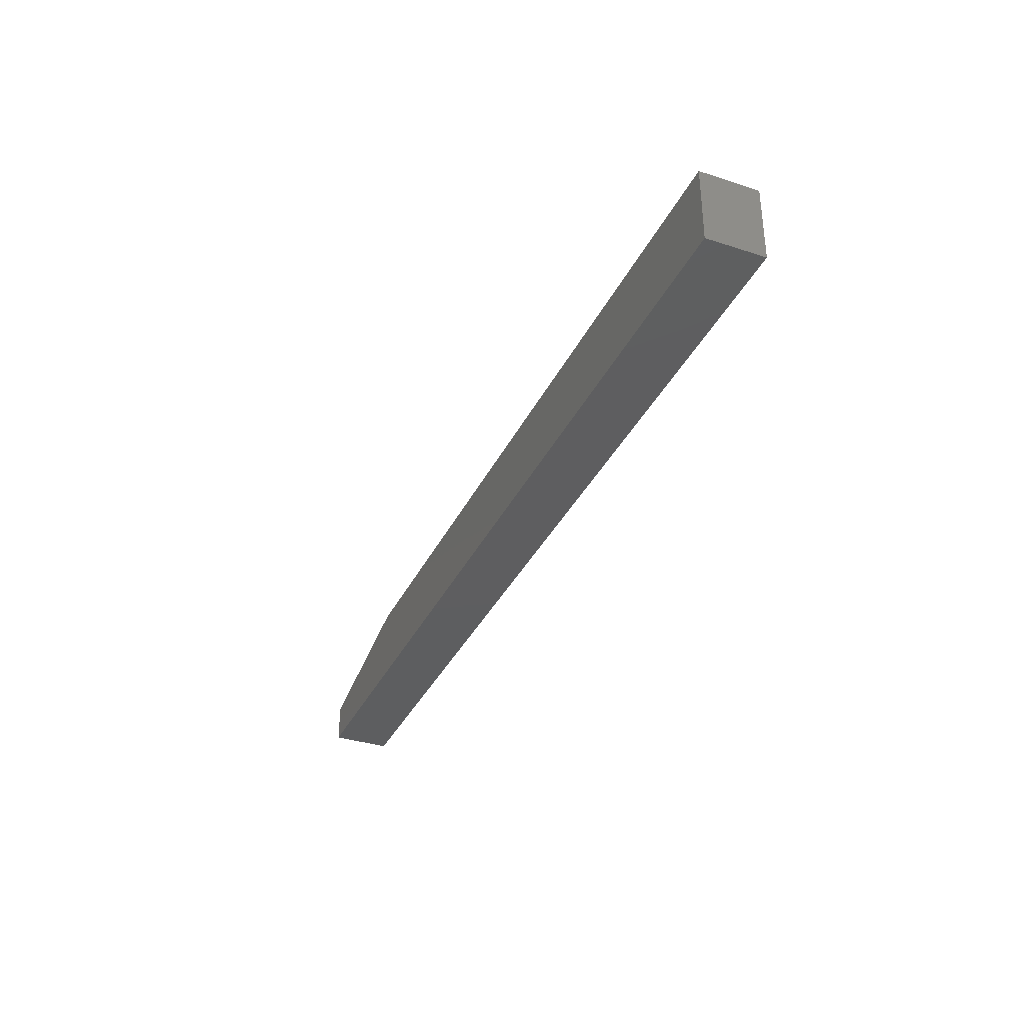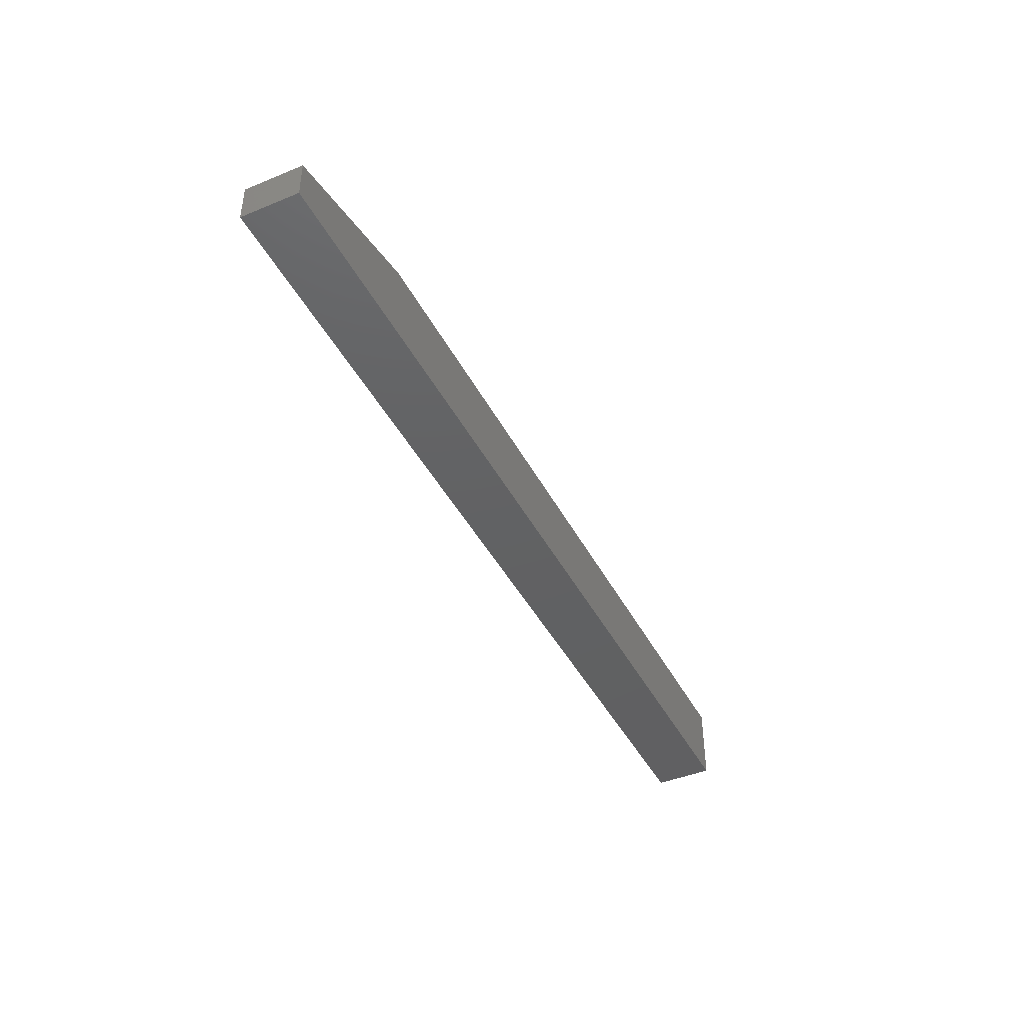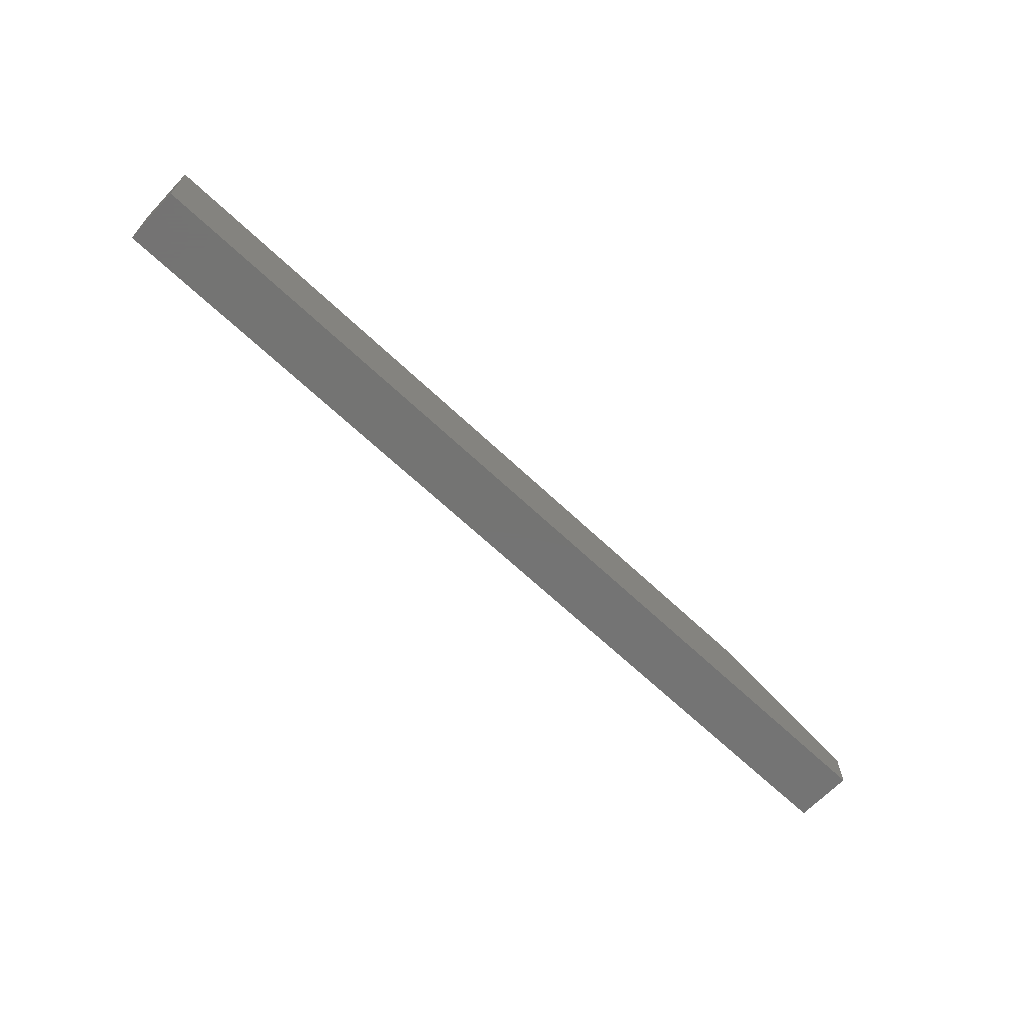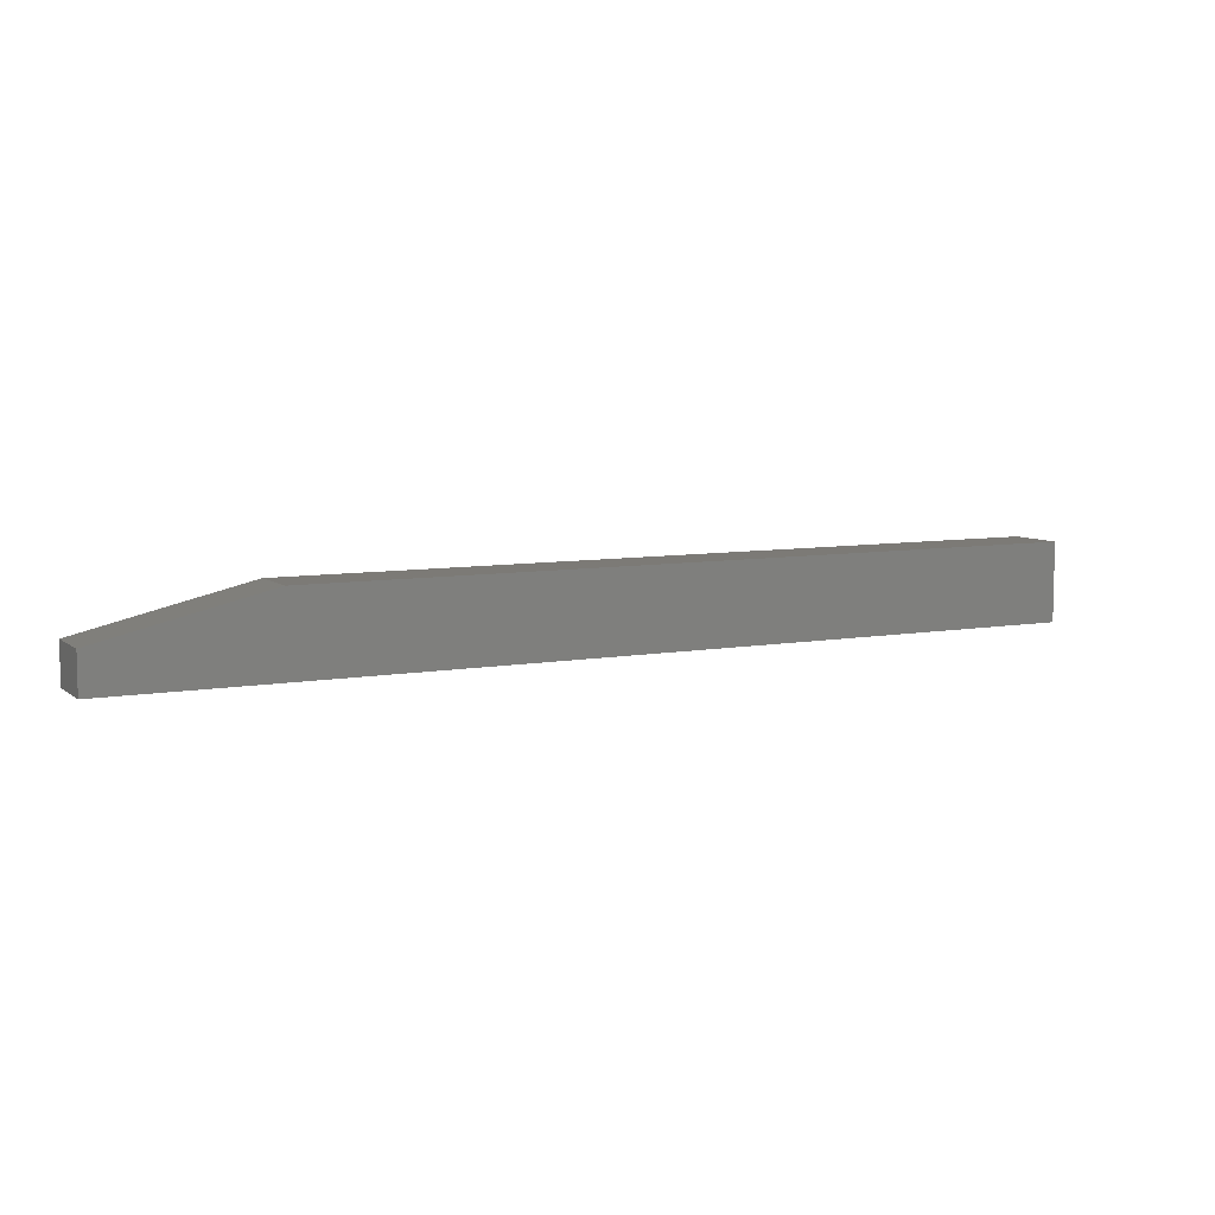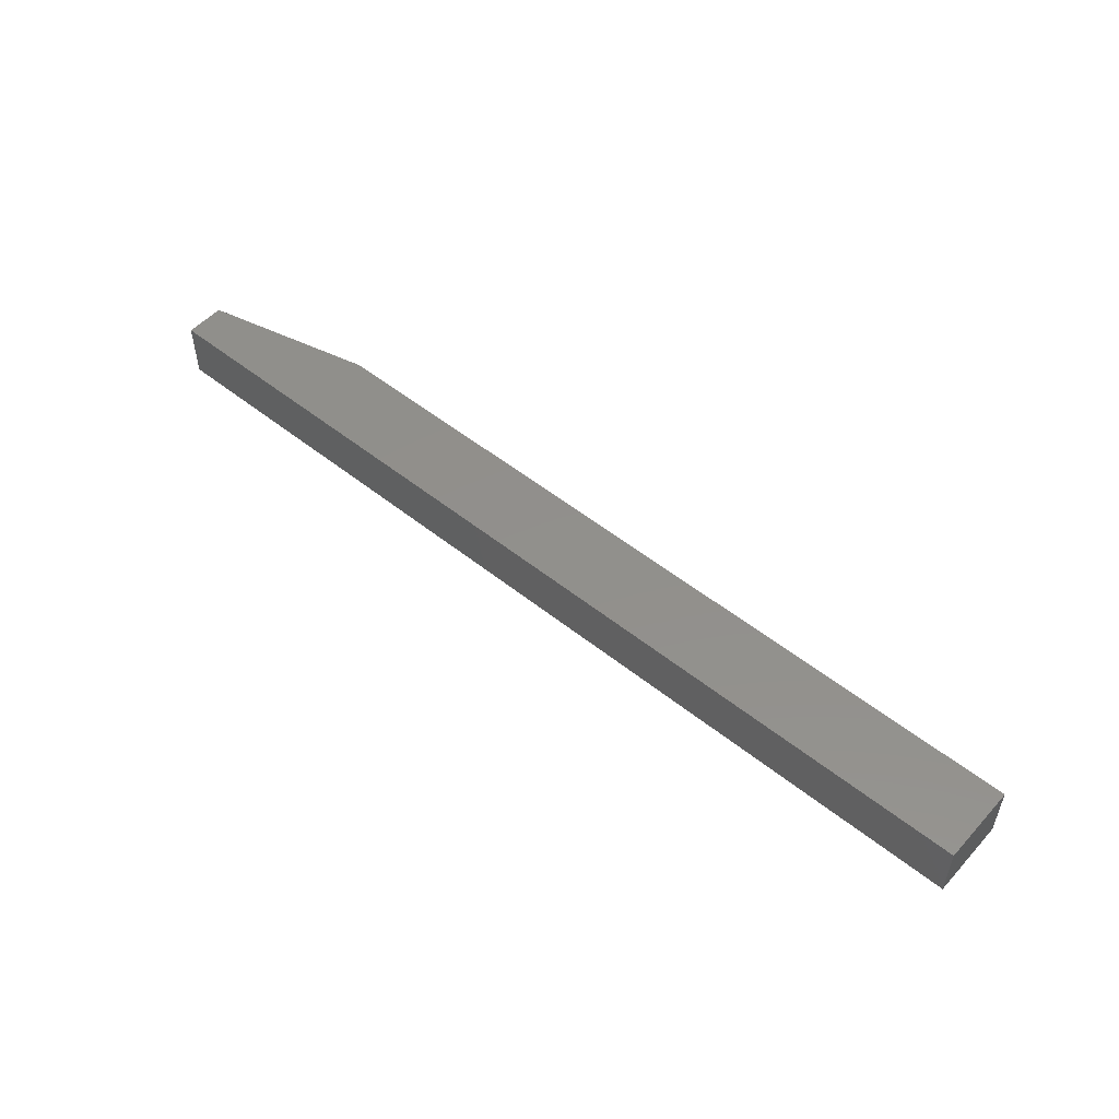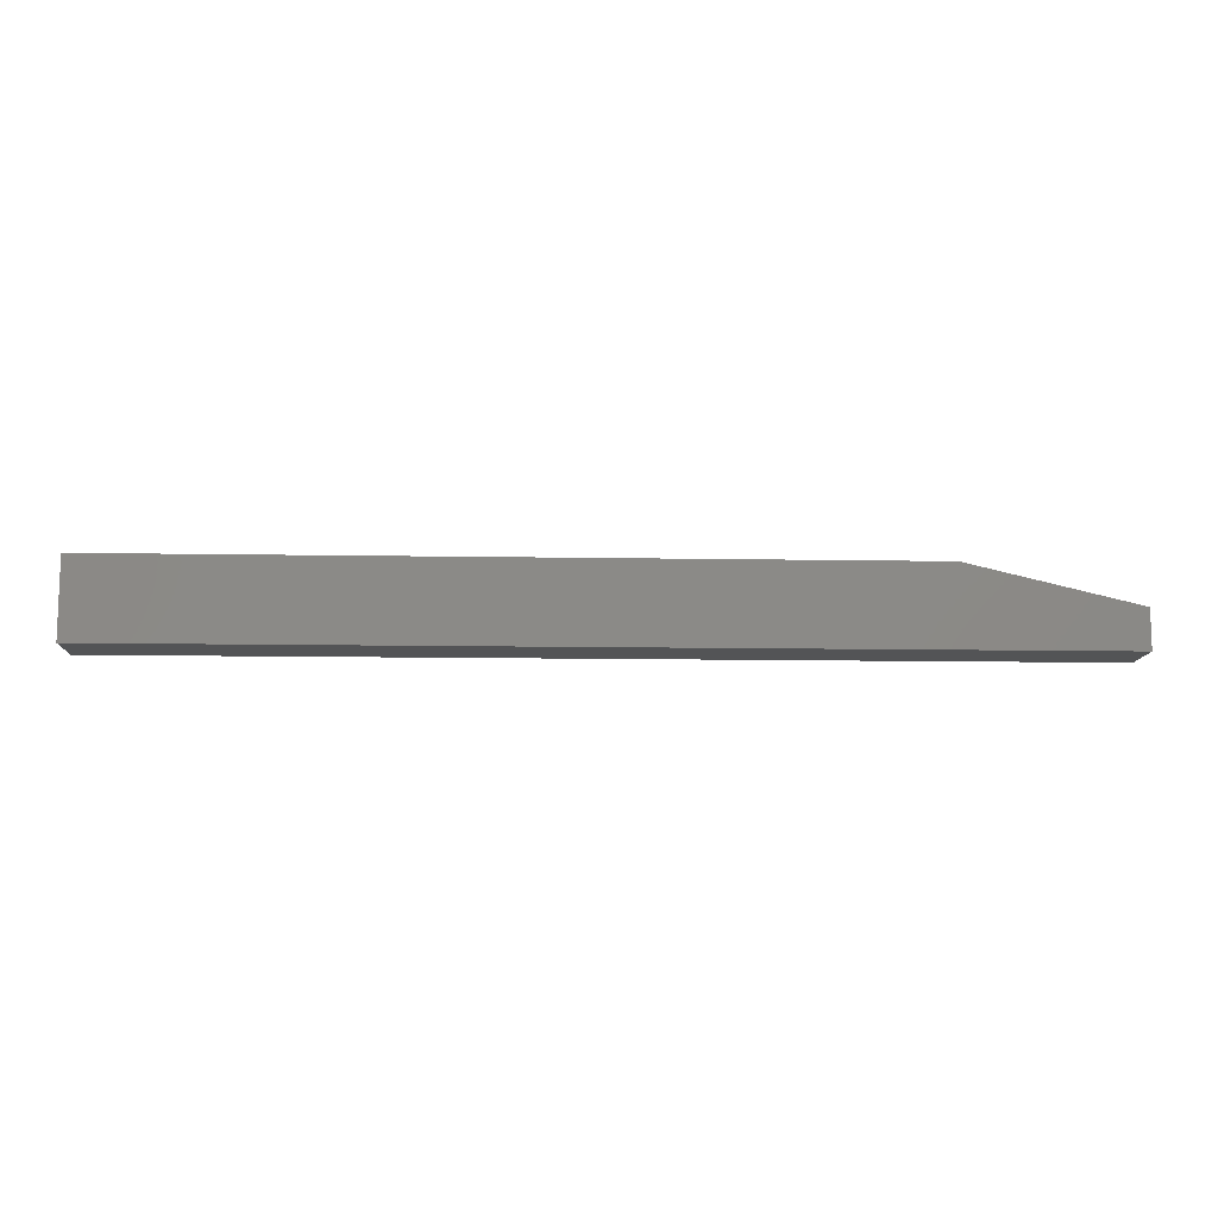
<metadata>
{"format":"stl","ext":"stl","renderer":"f3d","projection":"perspective","resolution":1024,"background":"white","views":[{"elev":-35.4,"azim":-113.2,"up":"+Z"},{"elev":-43.2,"azim":116.0,"up":"+Z"},{"elev":-66.1,"azim":-43.5,"up":"+Z"},{"elev":7.5,"azim":152.8,"up":"+Z"},{"elev":52.2,"azim":-139.2,"up":"+Y"},{"elev":-11.2,"azim":-2.5,"up":"+Z"}]}
</metadata>
<code>
# stl→obj: 10 verts, 16 faces
v 0.75 -0.02344 -0.03125
v 0.75 0.02327 -0.03125
v 0.75 -0.02344 4.857e-17
v 0.75 0.02327 4.51e-17
v -3.903e-18 -0.02344 0.03125
v 0 -0.02344 -0.03125
v 0.6172 -0.02344 0.03125
v -3.903e-18 0.02327 0.03125
v 0.6172 0.02327 0.03125
v 1.786e-34 0.02327 -0.03125
f 1 2 3
f 3 2 4
f 5 6 7
f 7 6 1
f 7 1 3
f 8 5 9
f 9 5 7
f 10 8 2
f 2 8 9
f 2 9 4
f 7 3 9
f 9 3 4
f 6 5 10
f 10 5 8
f 6 10 1
f 1 10 2

</code>
